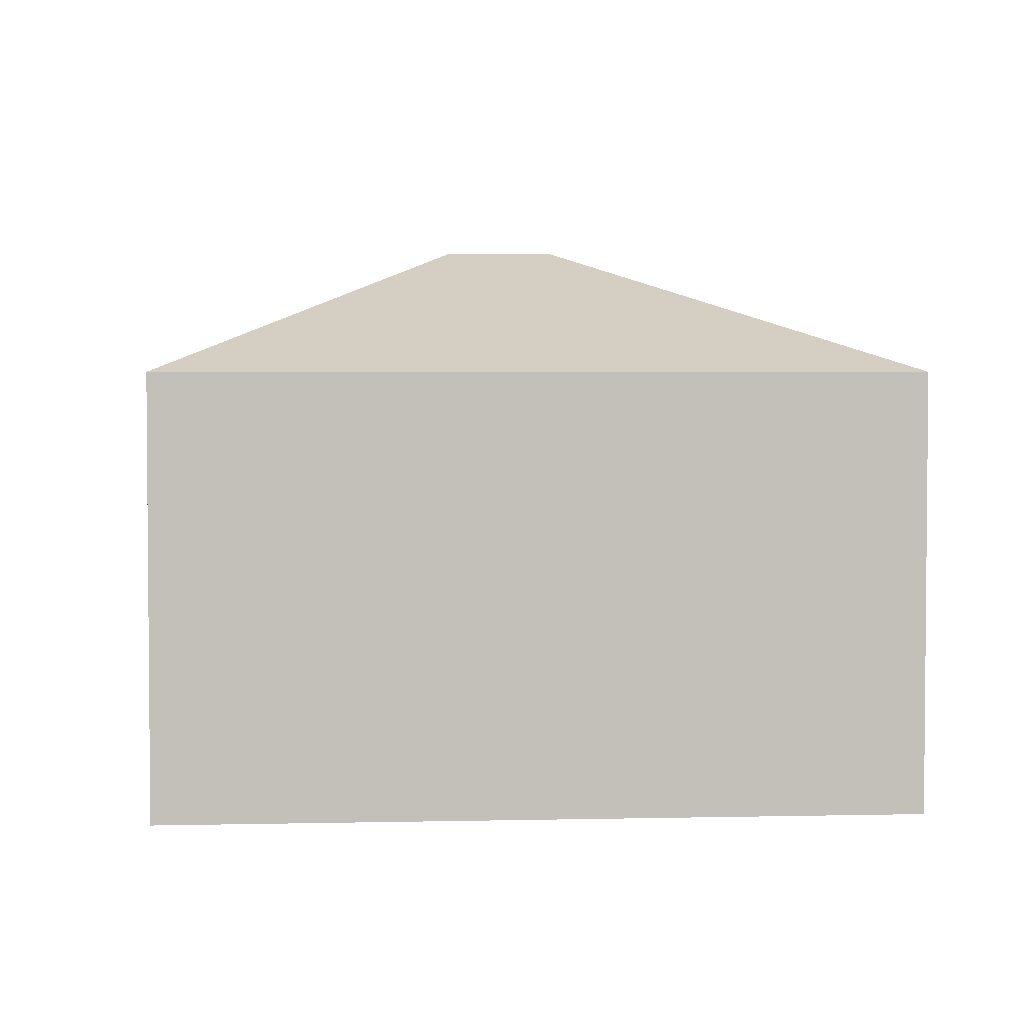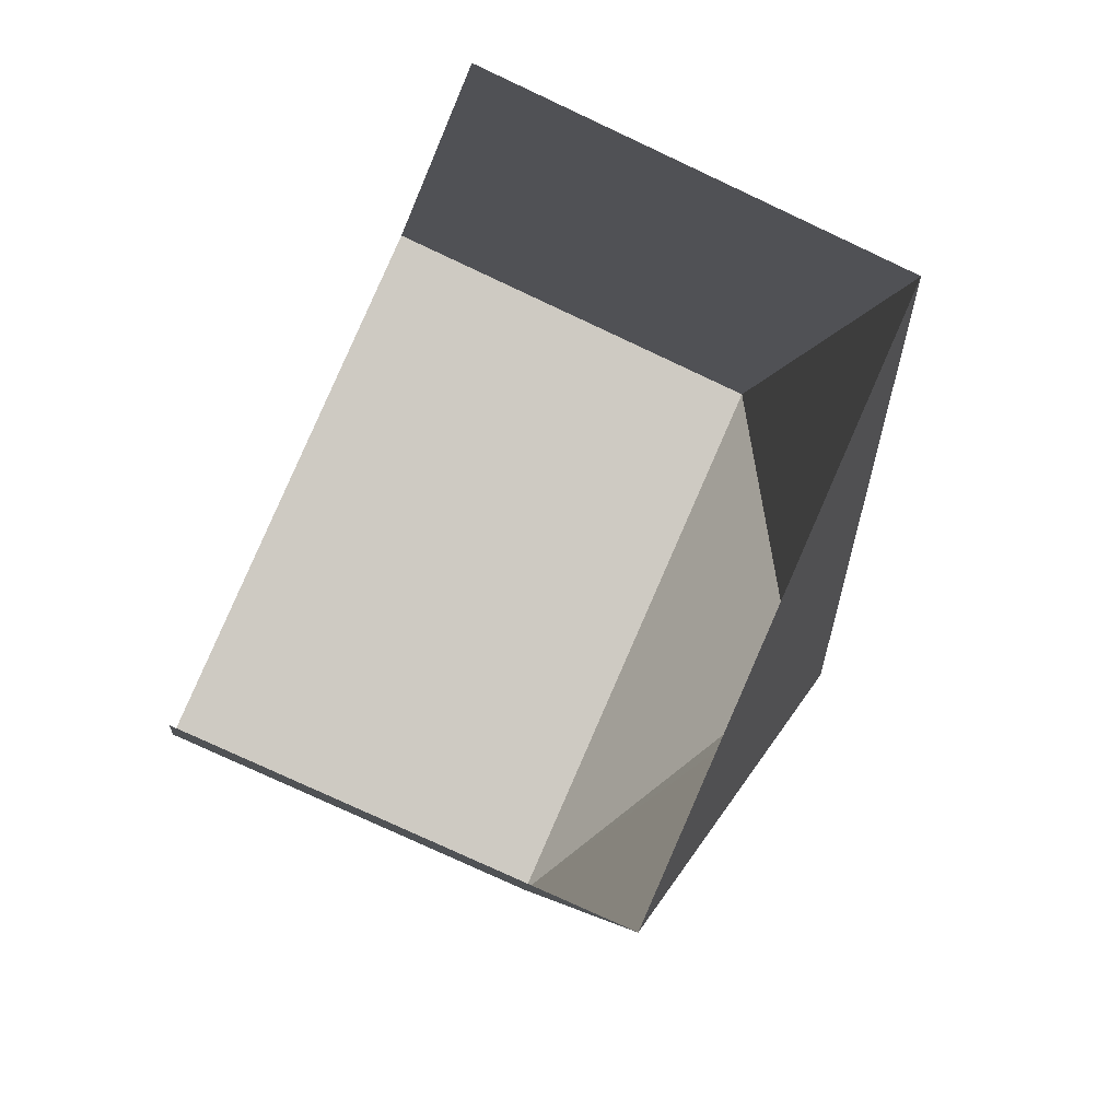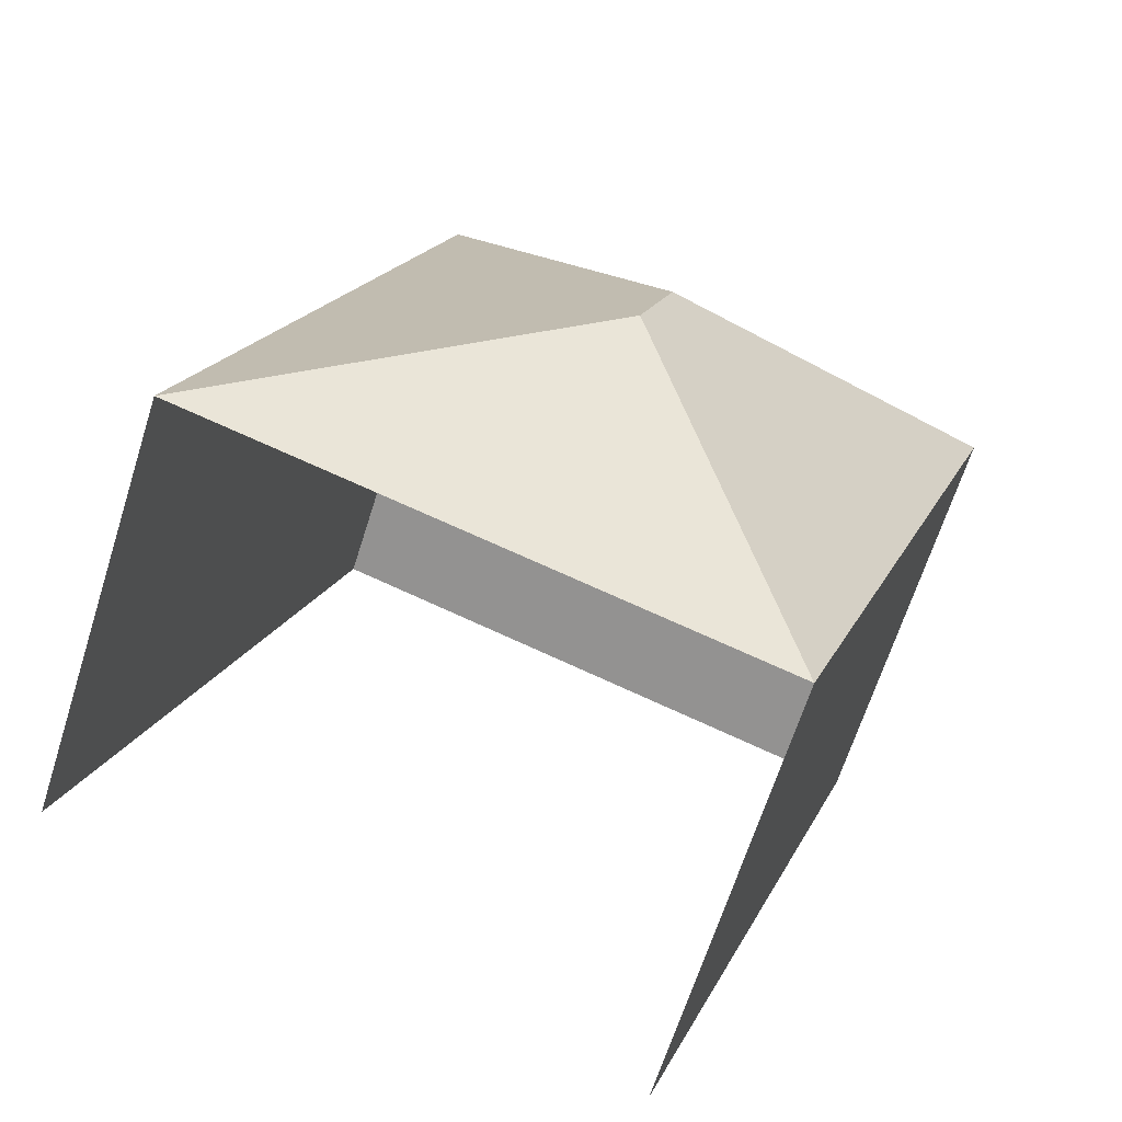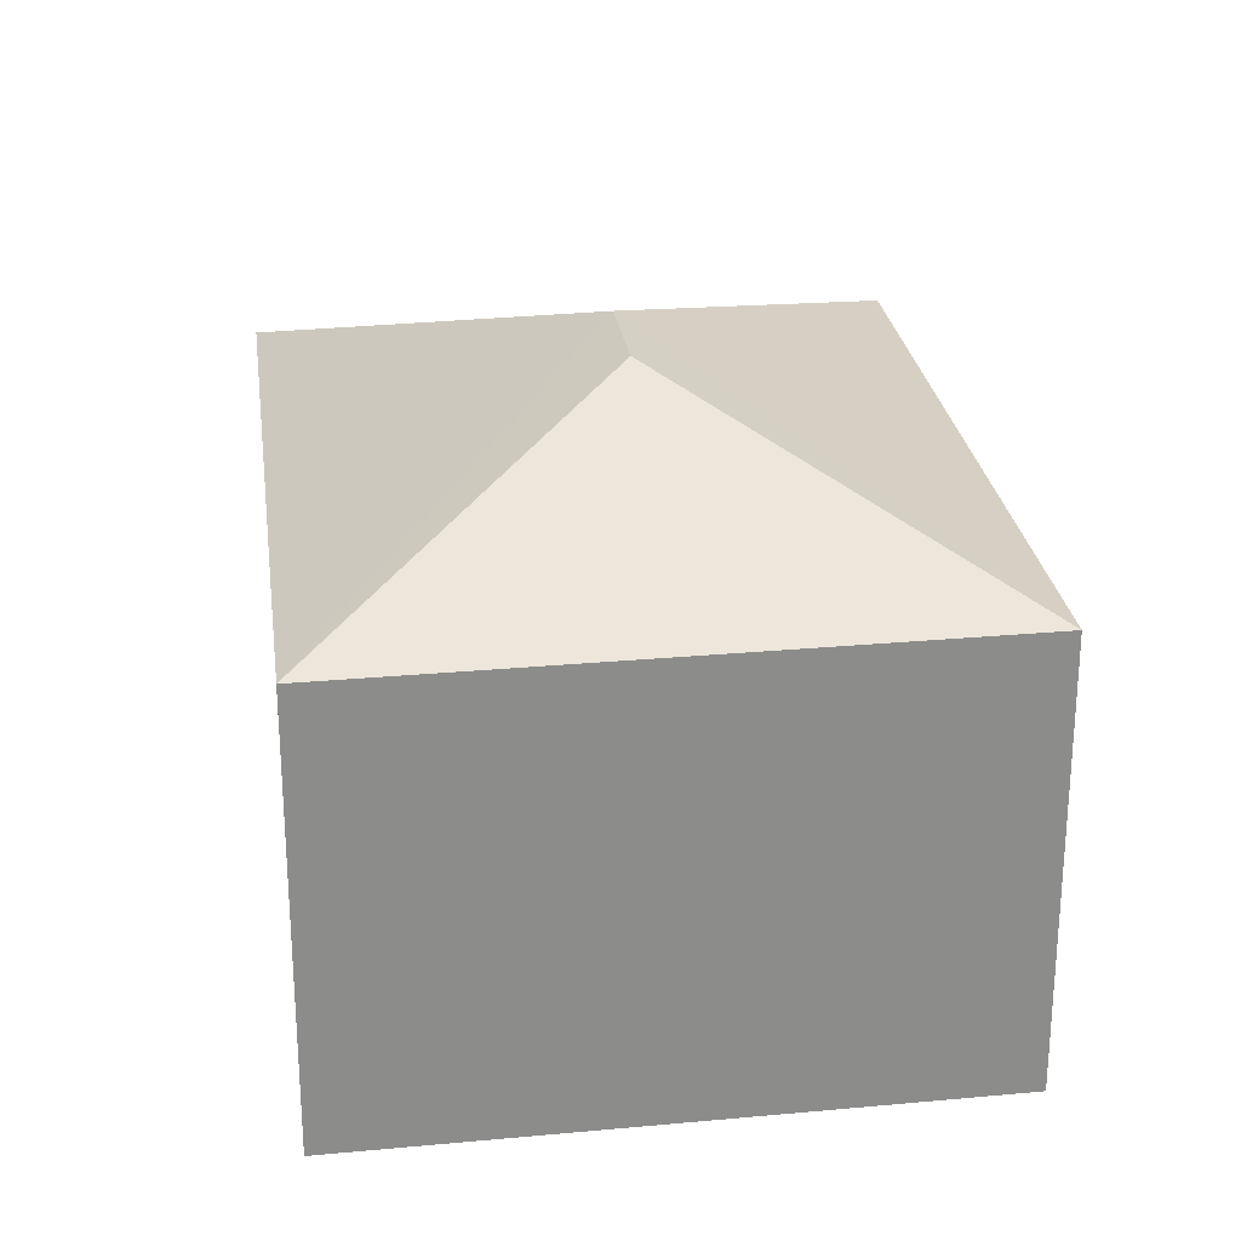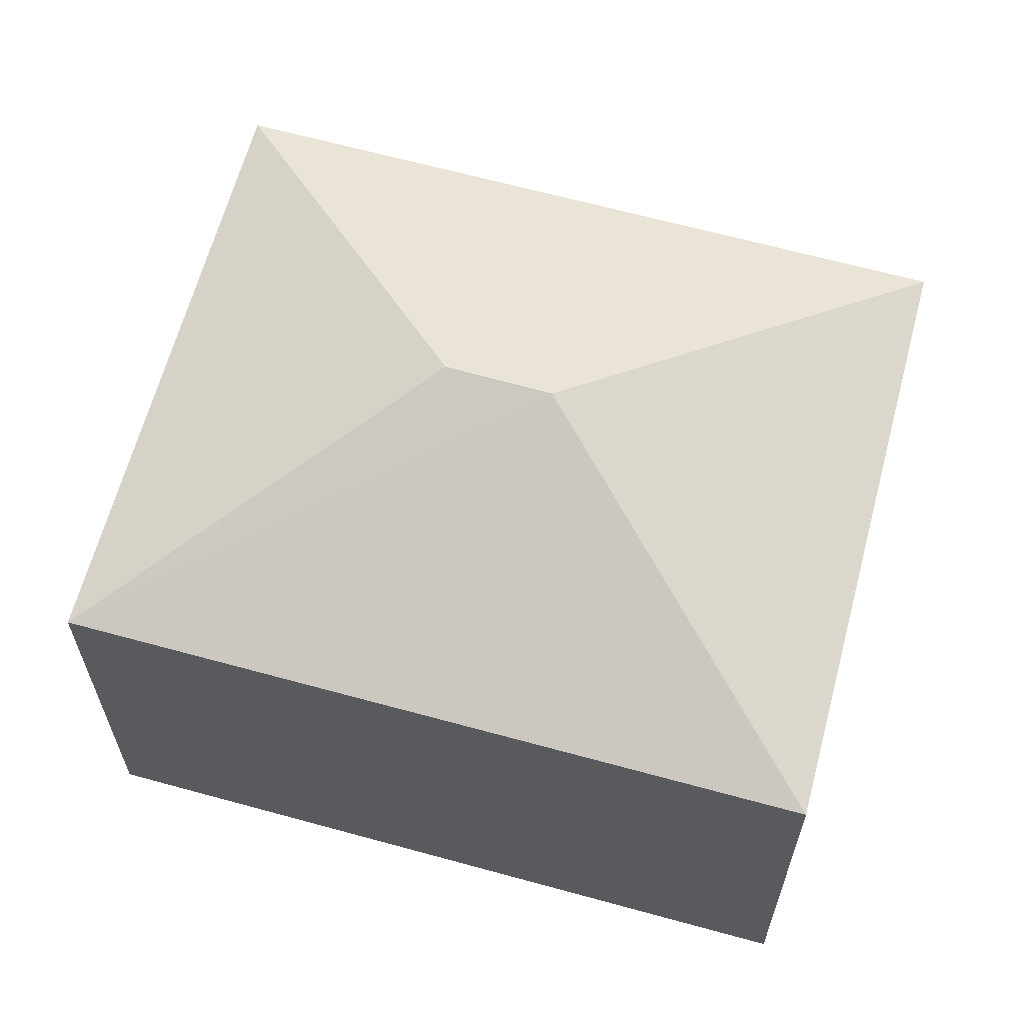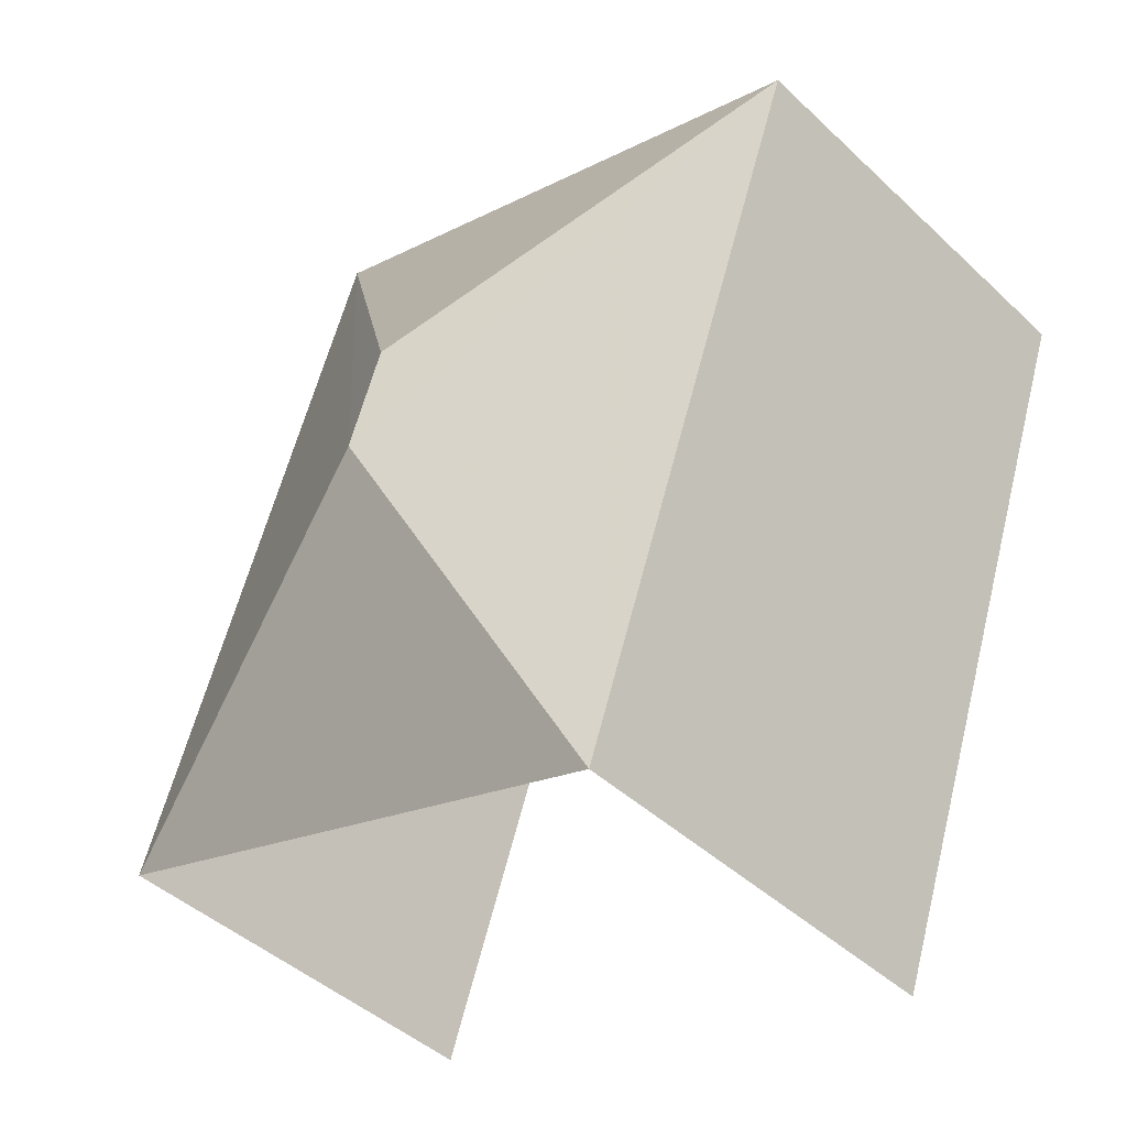
<metadata>
{"format":"obj","ext":"obj","renderer":"f3d","projection":"perspective","resolution":1024,"background":"white","views":[{"elev":3.4,"azim":-113.8,"up":"+Z"},{"elev":-76.8,"azim":-115.1,"up":"+Y"},{"elev":-65.7,"azim":-17.6,"up":"+Y"},{"elev":26.2,"azim":153.1,"up":"+Z"},{"elev":63.5,"azim":-93.6,"up":"+Z"},{"elev":-44.2,"azim":42.6,"up":"+Y"}]}
</metadata>
<code>
v -2.243e+05 -1.283e+05 14.24
v -2.243e+05 -1.283e+05 14.24
v -2.243e+05 -1.283e+05 14.24
v -2.243e+05 -1.283e+05 14.24
v -2.243e+05 -1.283e+05 22.18
v -2.243e+05 -1.283e+05 20.37
v -2.243e+05 -1.283e+05 20.37
v -2.243e+05 -1.283e+05 22.18
v -2.243e+05 -1.283e+05 20.37
v -2.243e+05 -1.283e+05 20.37
f 1 2 3
f 4 1 3
f 9 4 3
f 10 9 3
f 5 6 7
f 8 9 10
f 8 6 5
f 8 10 6
f 7 9 8
f 5 7 8
f 7 2 1
f 7 6 2
f 10 3 2
f 6 10 2
f 9 1 4
f 9 7 1

</code>
